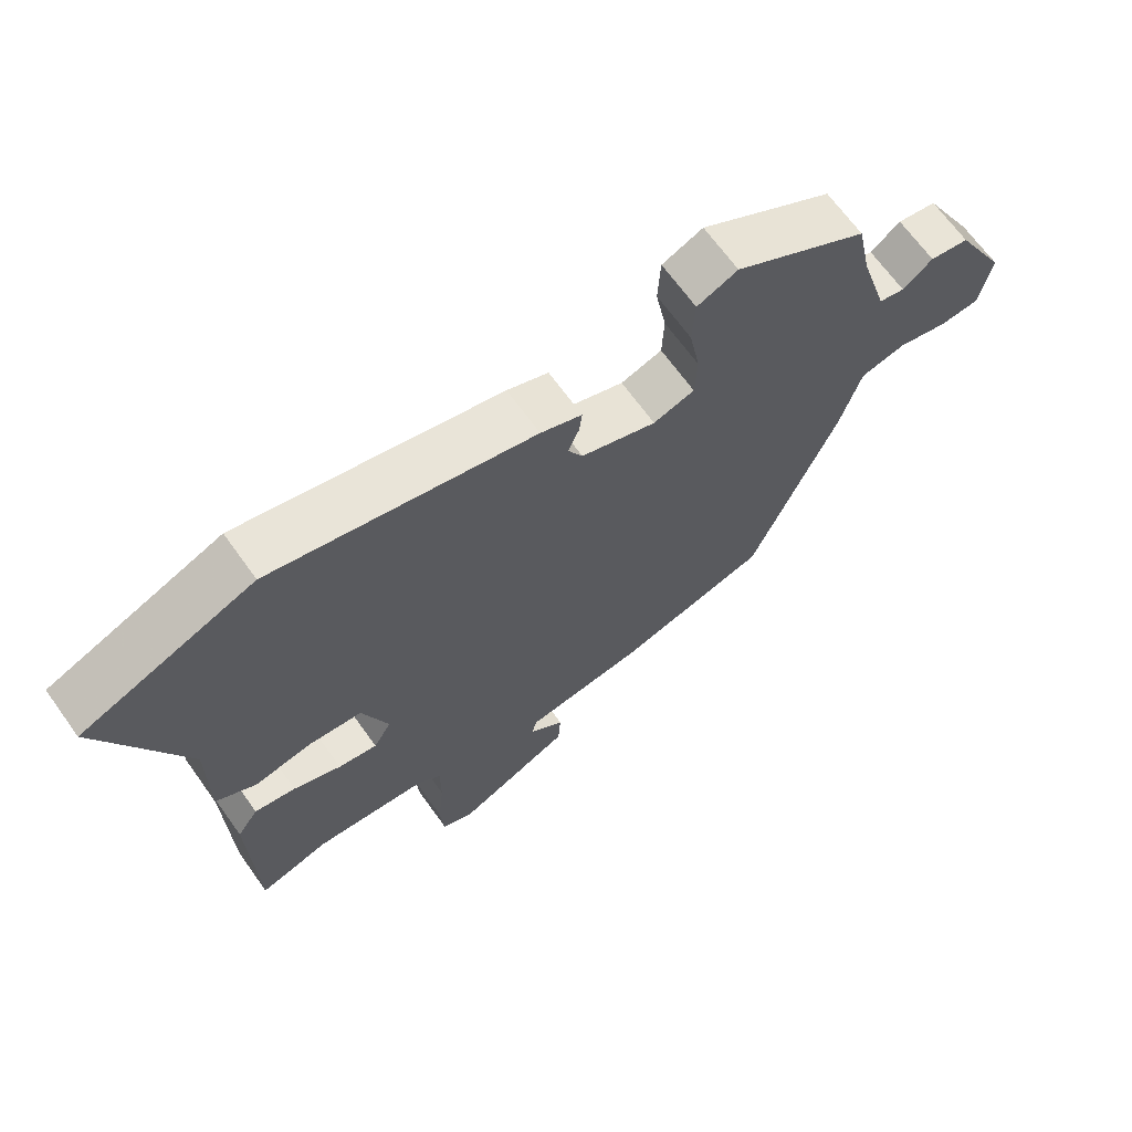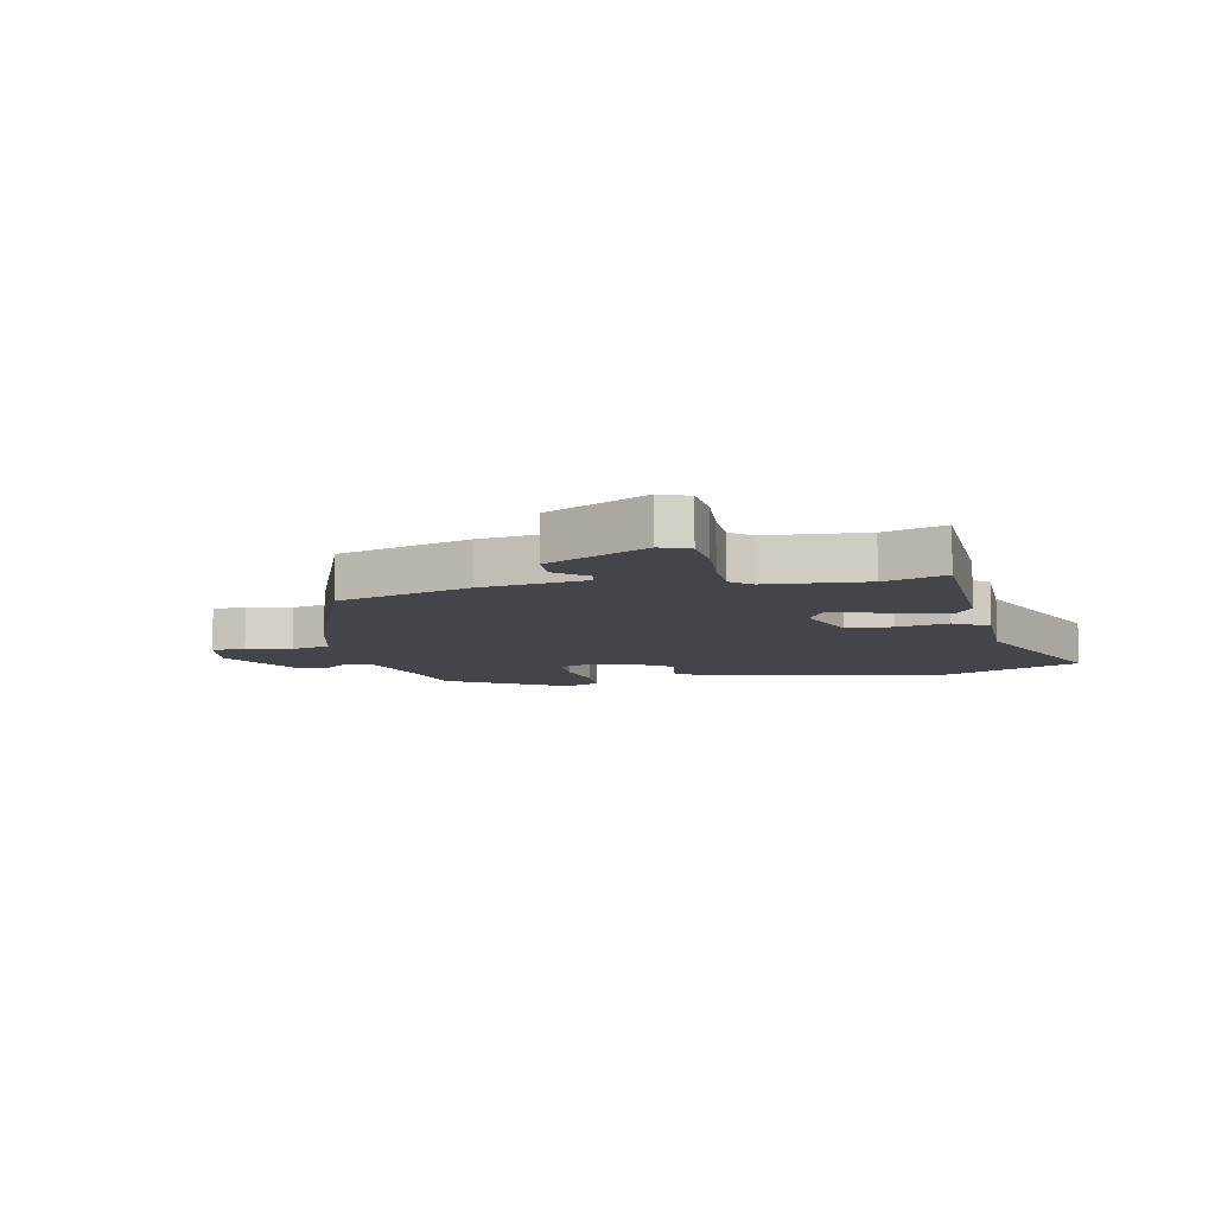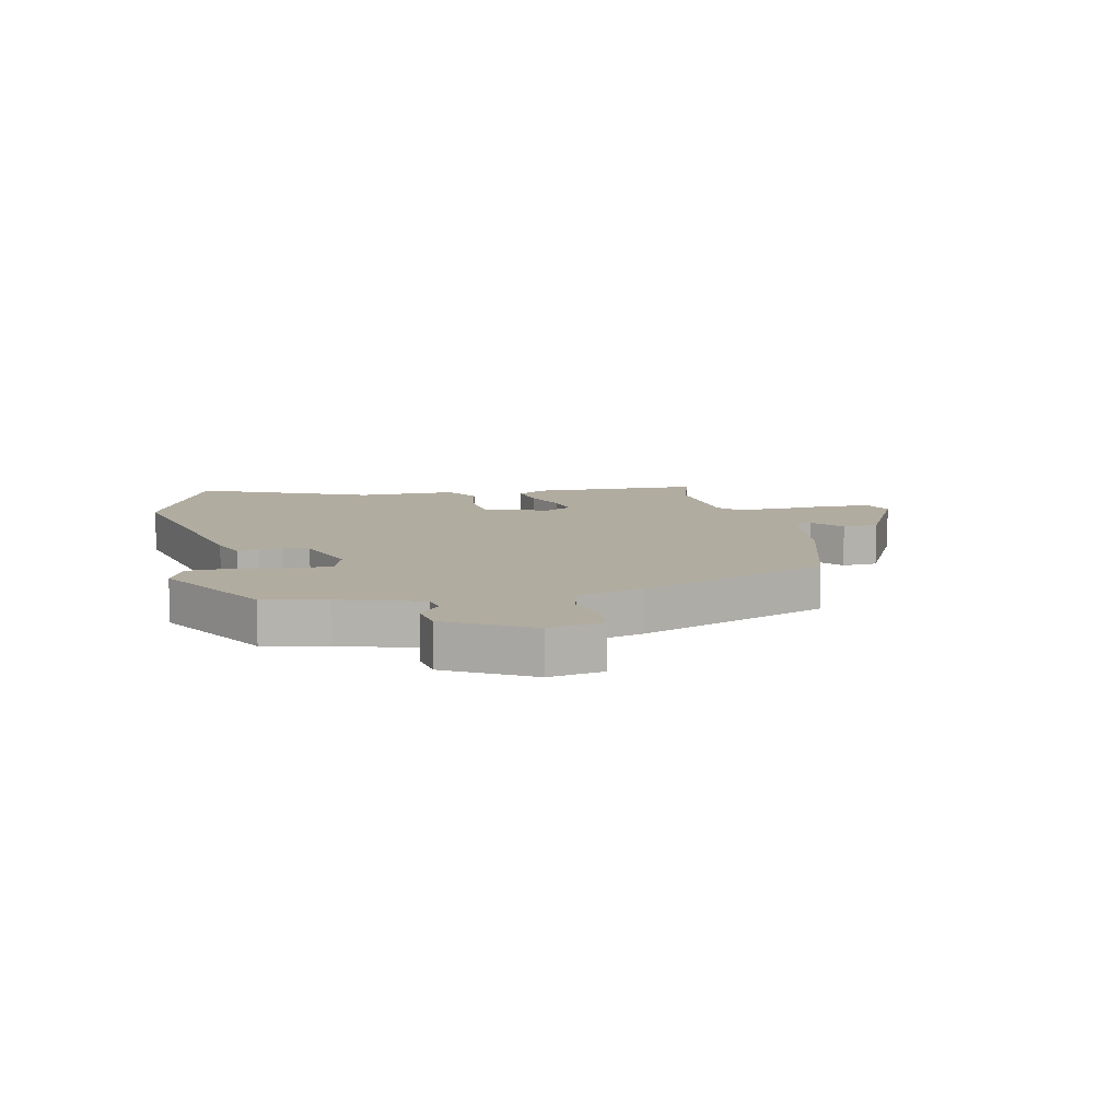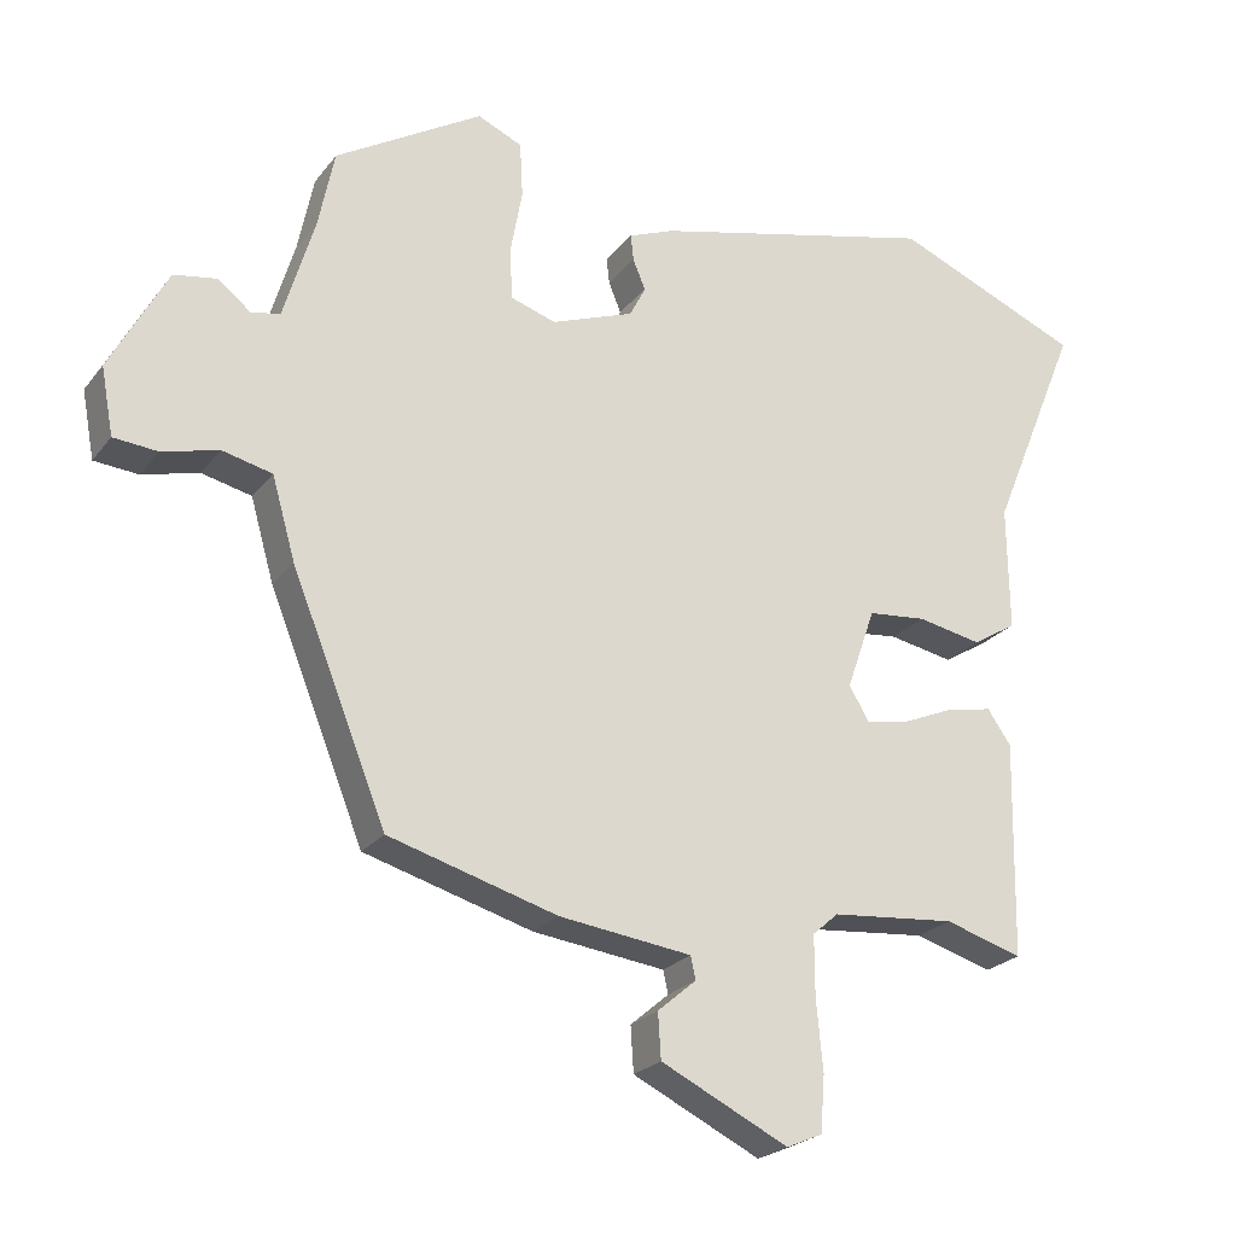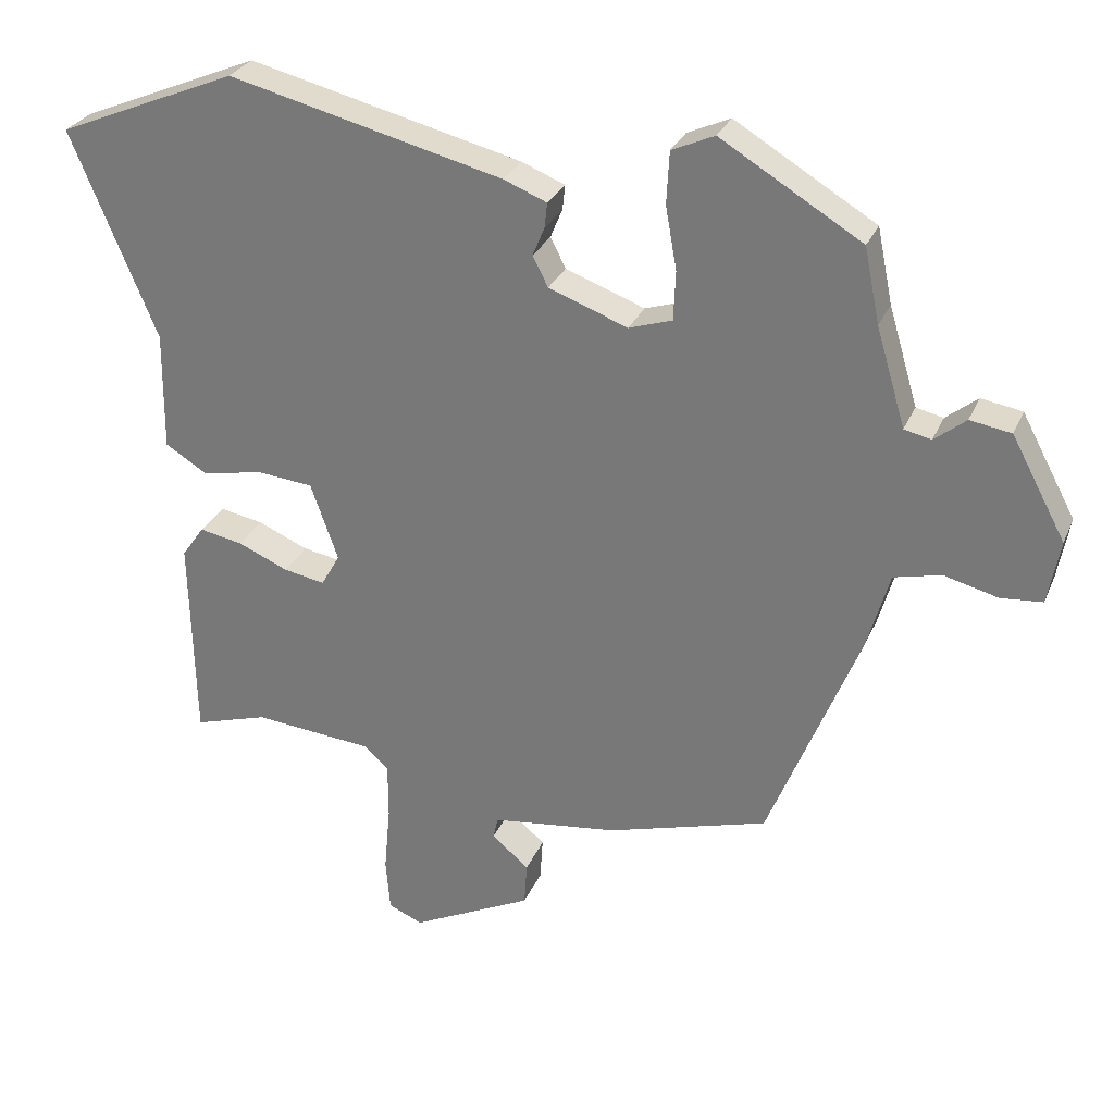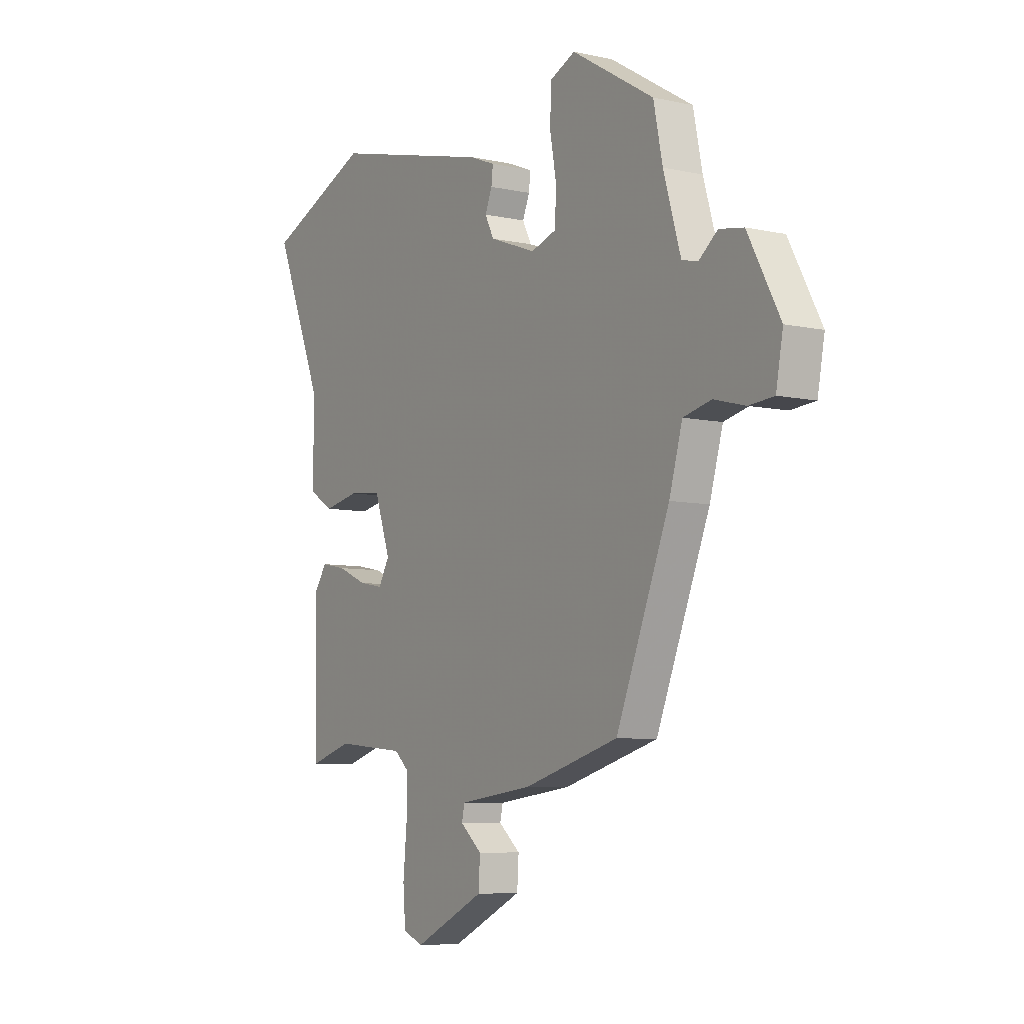
<metadata>
{"format":"obj","ext":"obj","renderer":"f3d","projection":"perspective","resolution":1024,"background":"white","views":[{"elev":67.5,"azim":-35.7,"up":"+Z"},{"elev":-9.2,"azim":-167.2,"up":"+Y"},{"elev":10.1,"azim":78.2,"up":"+Y"},{"elev":-23.4,"azim":152.1,"up":"+Z"},{"elev":28.6,"azim":19.8,"up":"+Z"},{"elev":-7.0,"azim":57.5,"up":"+Z"}]}
</metadata>
<code>
v 0.4 0.07 -0.479
v 0.17 0.07 -0.545
v -0.011 0.07 -0.568
v -0.018 0.07 -0.599
v 0.035 0.07 -0.644
v 0.031 0.07 -0.706
v -0.143 0.07 -0.791
v -0.192 0.07 -0.77
v -0.198 0.07 -0.694
v -0.189 0.07 -0.597
v -0.189 0.07 -0.515
v -0.224 0.07 -0.484
v -0.395 0.07 -0.468
v -0.501 0.07 -0.5
v -0.507 0.07 -0.204
v -0.475 0.07 -0.158
v -0.413 0.07 -0.17
v -0.341 0.07 -0.201
v -0.282 0.07 -0.212
v -0.255 0.07 -0.165
v -0.294 0.07 -0.054
v -0.374 0.07 -0.046
v -0.462 0.07 -0.063
v -0.522 0.07 -0.026
v -0.52 0.07 0.145
v -0.642 0.07 0.441
v -0.384 0.07 0.548
v 0.008 0.07 0.451
v 0.07 0.07 0.426
v 0.066 0.07 0.39
v 0.049 0.07 0.349
v 0.071 0.07 0.306
v 0.184 0.07 0.264
v 0.246 0.07 0.284
v 0.249 0.07 0.355
v 0.233 0.07 0.444
v 0.237 0.07 0.519
v 0.298 0.07 0.546
v 0.499 0.07 0.425
v 0.521 0.07 0.318
v 0.563 0.07 0.177
v 0.602 0.07 0.168
v 0.647 0.07 0.204
v 0.706 0.07 0.194
v 0.784 0.07 0.049
v 0.767 0.07 -0.043
v 0.707 0.07 -0.048
v 0.63 0.07 -0.028
v 0.562 0.07 -0.044
v 0.53 0.07 -0.156
v 0.4 0 -0.479
v 0.17 0 -0.545
v -0.011 0 -0.568
v -0.018 0 -0.599
v 0.035 0 -0.644
v 0.031 0 -0.706
v -0.143 0 -0.791
v -0.192 0 -0.77
v -0.198 0 -0.694
v -0.189 0 -0.597
v -0.189 0 -0.515
v -0.224 0 -0.484
v -0.395 0 -0.468
v -0.501 0 -0.5
v -0.507 0 -0.204
v -0.475 0 -0.158
v -0.413 0 -0.17
v -0.341 0 -0.201
v -0.282 0 -0.212
v -0.255 0 -0.165
v -0.294 0 -0.054
v -0.374 0 -0.046
v -0.462 0 -0.063
v -0.522 0 -0.026
v -0.52 0 0.145
v -0.642 0 0.441
v -0.384 0 0.548
v 0.008 0 0.451
v 0.07 0 0.426
v 0.066 0 0.39
v 0.049 0 0.349
v 0.071 0 0.306
v 0.184 0 0.264
v 0.246 0 0.284
v 0.249 0 0.355
v 0.233 0 0.444
v 0.237 0 0.519
v 0.298 0 0.546
v 0.499 0 0.425
v 0.521 0 0.318
v 0.563 0 0.177
v 0.602 0 0.168
v 0.647 0 0.204
v 0.706 0 0.194
v 0.784 0 0.049
v 0.767 0 -0.043
v 0.707 0 -0.048
v 0.63 0 -0.028
v 0.562 0 -0.044
v 0.53 0 -0.156
f 1 2 3
f 50 1 3
f 49 50 3
f 46 47 48
f 45 46 48
f 44 45 48
f 43 44 48
f 42 43 48
f 41 42 48 49
f 40 41 49 3
f 38 39 40
f 37 38 40
f 36 37 40
f 35 36 40
f 34 35 40
f 33 34 40 3
f 29 30 31
f 28 29 31
f 27 28 31
f 26 27 31
f 25 26 31
f 25 31 32
f 24 25 32
f 23 24 32
f 22 23 32
f 21 22 32 33
f 16 17 18
f 15 16 18
f 14 15 18
f 13 14 18
f 12 13 18 19
f 11 12 19 20
f 8 9 10
f 7 8 10
f 6 7 10
f 5 6 10
f 4 5 10
f 3 4 10 11
f 20 21 33 3
f 3 11 20
f 53 52 51
f 53 51 100
f 53 100 99
f 98 97 96
f 98 96 95
f 98 95 94
f 98 94 93
f 98 93 92
f 99 98 92 91
f 53 99 91 90
f 90 89 88
f 90 88 87
f 90 87 86
f 90 86 85
f 90 85 84
f 53 90 84 83
f 81 80 79
f 81 79 78
f 81 78 77
f 81 77 76
f 81 76 75
f 82 81 75
f 82 75 74
f 82 74 73
f 82 73 72
f 83 82 72 71
f 68 67 66
f 68 66 65
f 68 65 64
f 68 64 63
f 69 68 63 62
f 70 69 62 61
f 60 59 58
f 60 58 57
f 60 57 56
f 60 56 55
f 60 55 54
f 61 60 54 53
f 53 83 71 70
f 70 61 53
f 1 51 52 2
f 2 52 53 3
f 3 53 54 4
f 4 54 55 5
f 5 55 56 6
f 6 56 57 7
f 7 57 58 8
f 8 58 59 9
f 9 59 60 10
f 10 60 61 11
f 11 61 62 12
f 12 62 63 13
f 13 63 64 14
f 14 64 65 15
f 15 65 66 16
f 16 66 67 17
f 17 67 68 18
f 18 68 69 19
f 19 69 70 20
f 20 70 71 21
f 21 71 72 22
f 22 72 73 23
f 23 73 74 24
f 24 74 75 25
f 25 75 76 26
f 26 76 77 27
f 27 77 78 28
f 28 78 79 29
f 29 79 80 30
f 30 80 81 31
f 31 81 82 32
f 32 82 83 33
f 33 83 84 34
f 34 84 85 35
f 35 85 86 36
f 36 86 87 37
f 37 87 88 38
f 38 88 89 39
f 39 89 90 40
f 40 90 91 41
f 41 91 92 42
f 42 92 93 43
f 43 93 94 44
f 44 94 95 45
f 45 95 96 46
f 46 96 97 47
f 47 97 98 48
f 48 98 99 49
f 49 99 100 50
f 50 100 51 1

</code>
